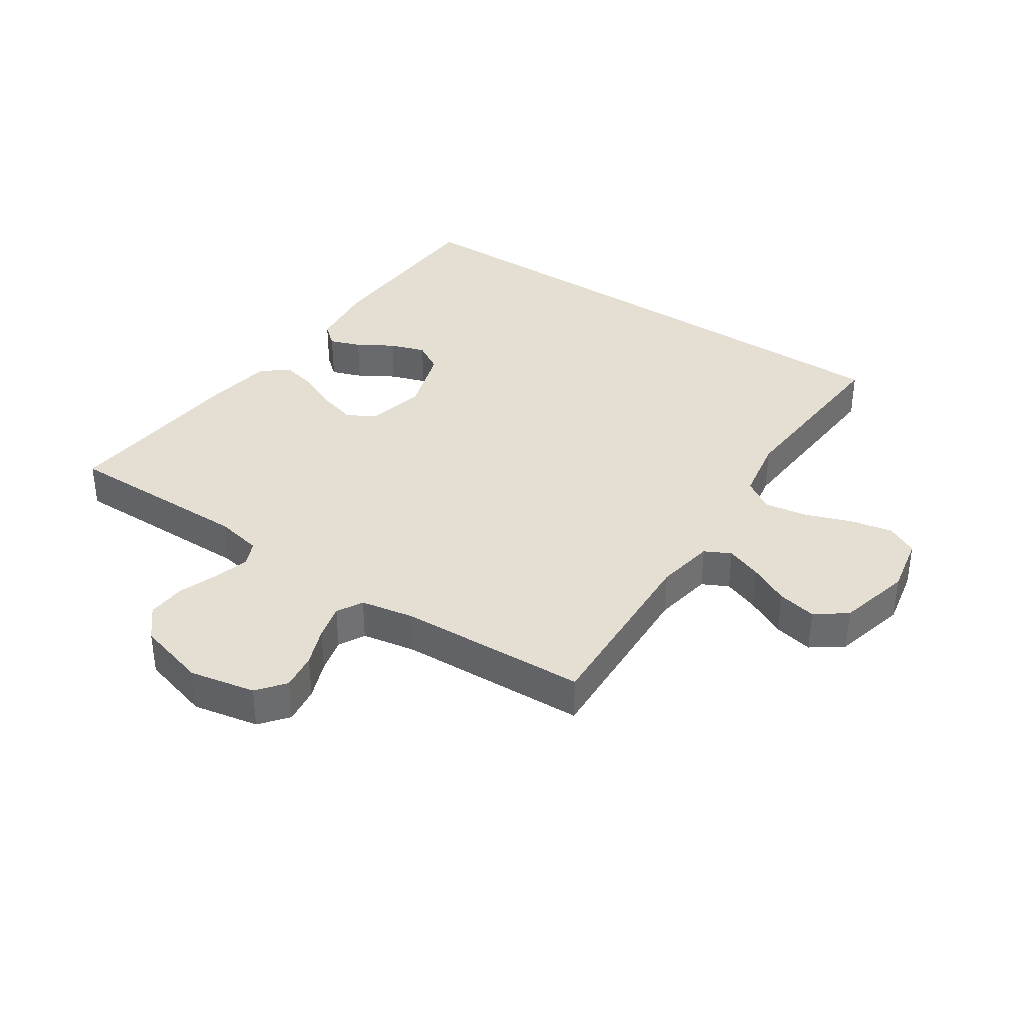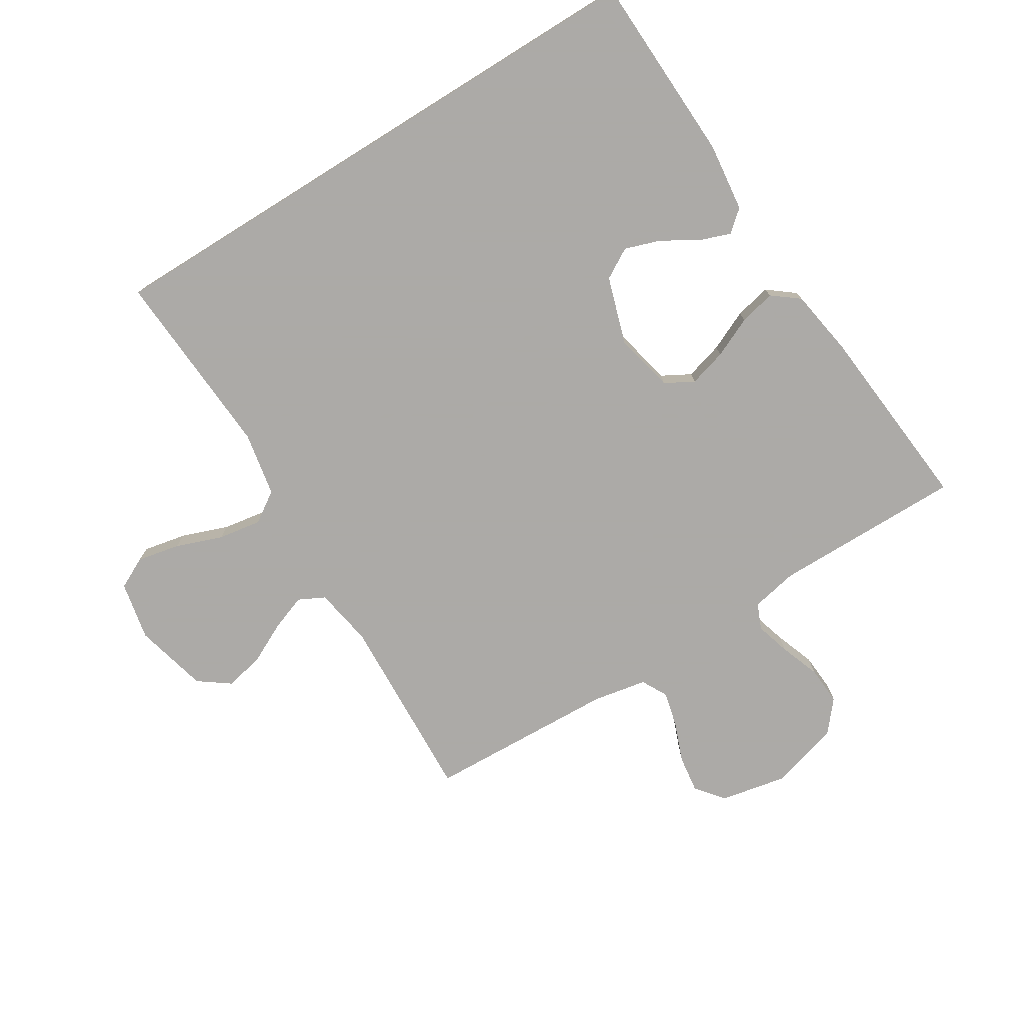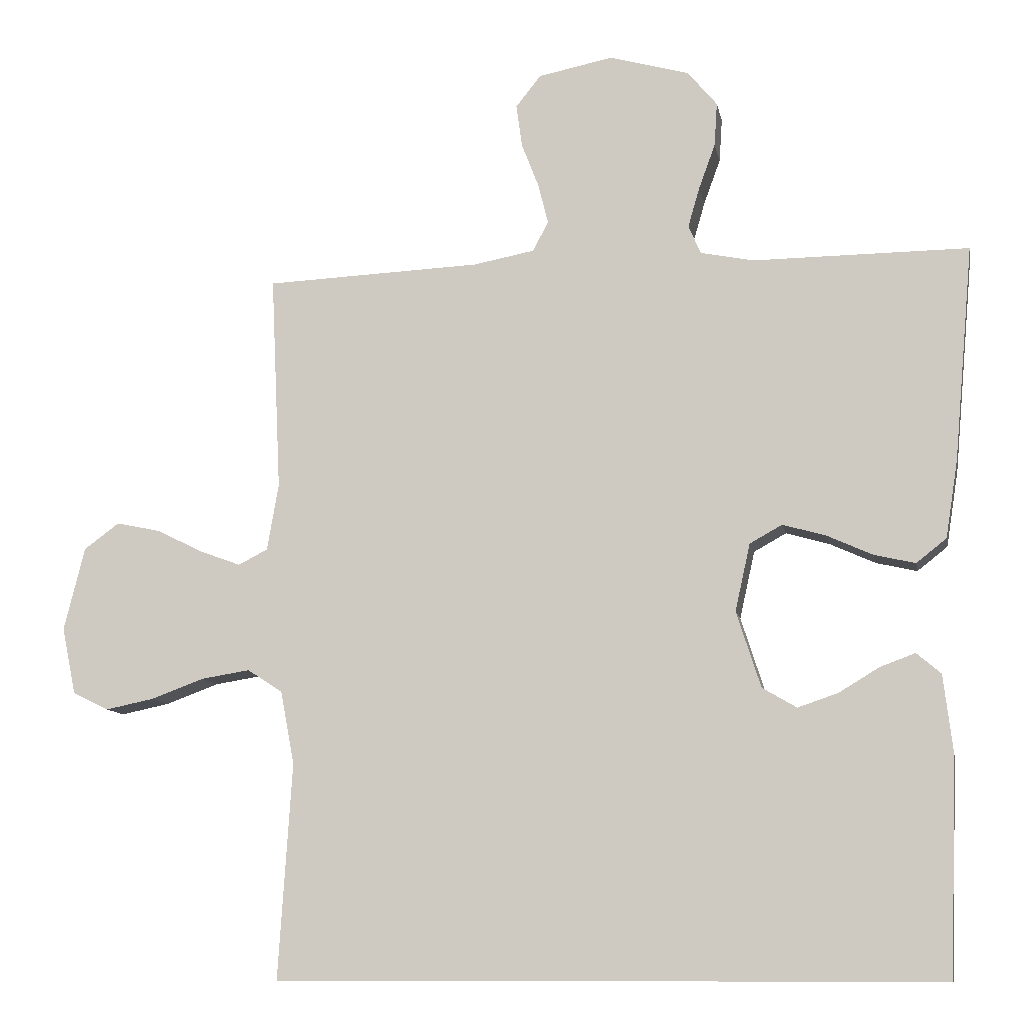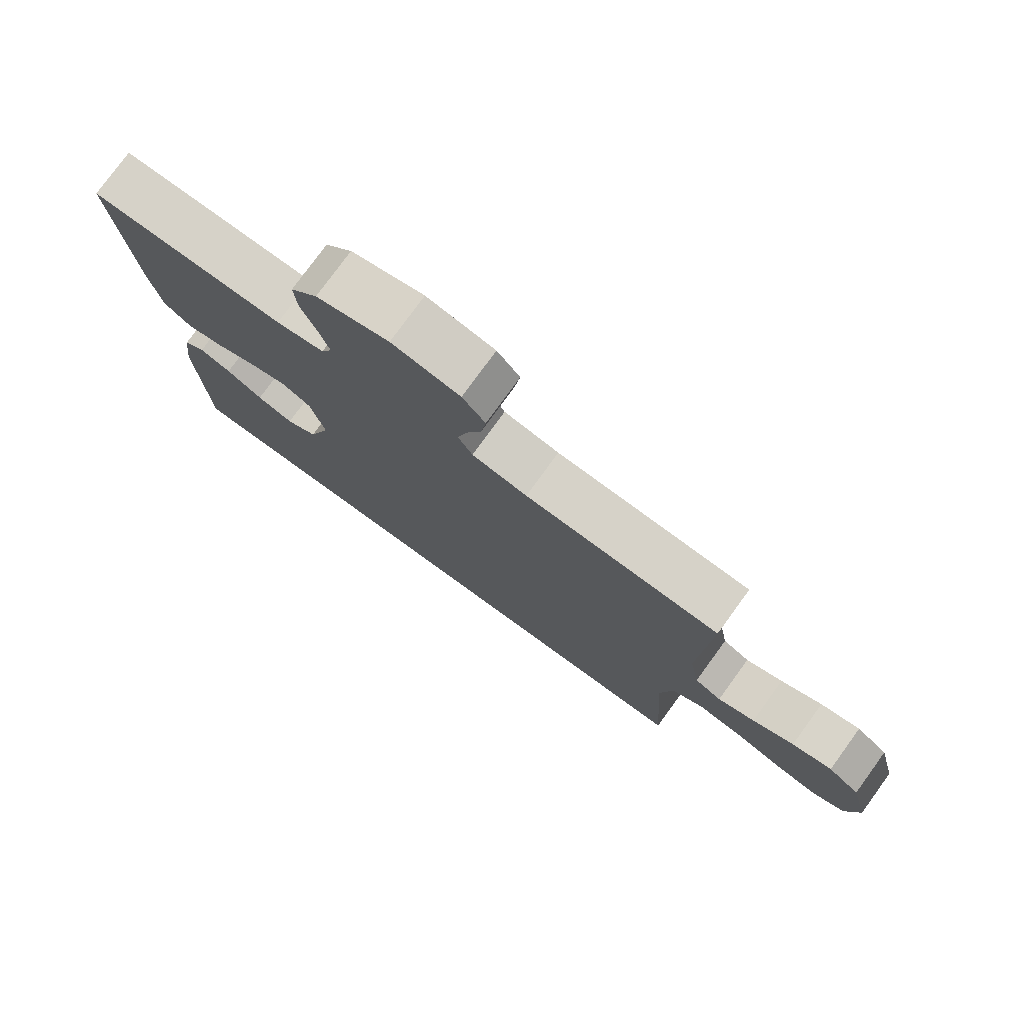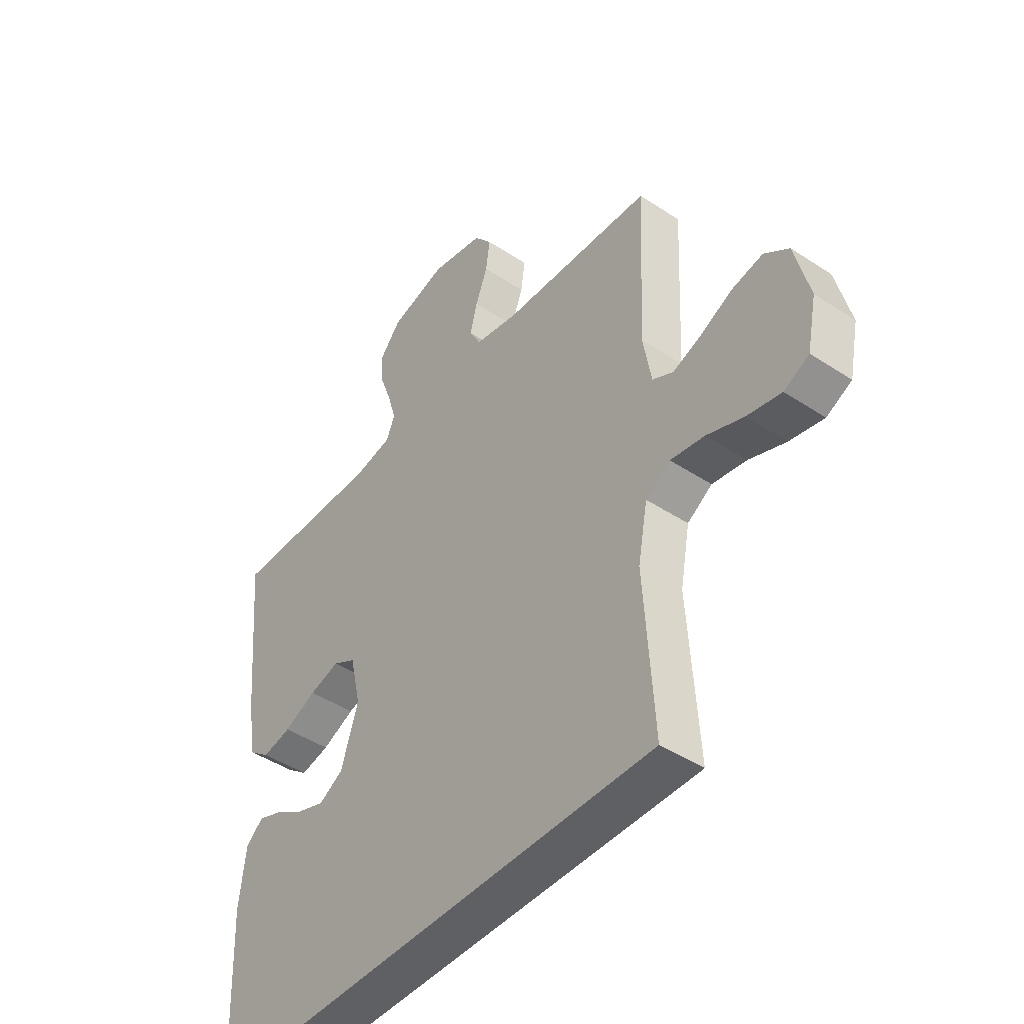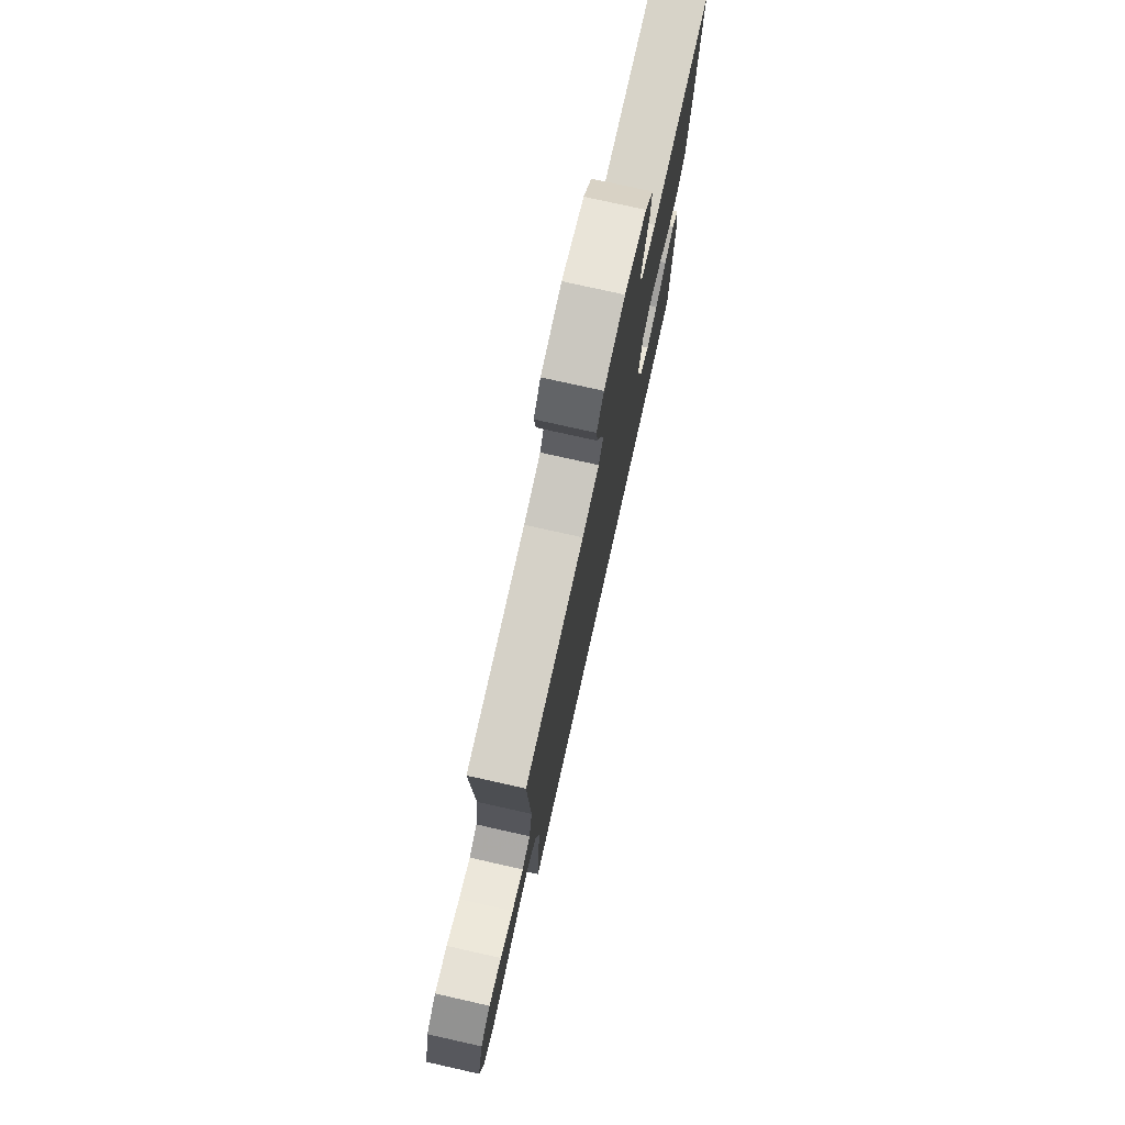
<metadata>
{"format":"obj","ext":"obj","renderer":"f3d","projection":"perspective","resolution":1024,"background":"white","views":[{"elev":36.9,"azim":34.0,"up":"+Y"},{"elev":-76.0,"azim":-148.1,"up":"+Y"},{"elev":-10.4,"azim":-169.5,"up":"+Z"},{"elev":77.7,"azim":36.0,"up":"+Z"},{"elev":-44.7,"azim":52.4,"up":"+Z"},{"elev":76.7,"azim":102.6,"up":"+Z"}]}
</metadata>
<code>
v 0.5 0.07 0.5
v 0.486 0.07 0.2
v 0.502 0.07 0.107
v 0.543 0.07 0.086
v 0.6 0.07 0.107
v 0.664 0.07 0.139
v 0.726 0.07 0.152
v 0.775 0.07 0.116
v 0.804 0.07 0
v 0.785 0.07 -0.093
v 0.735 0.07 -0.118
v 0.667 0.07 -0.104
v 0.594 0.07 -0.077
v 0.526 0.07 -0.066
v 0.477 0.07 -0.098
v 0.458 0.07 -0.2
v 0.477 0.07 -0.5
v -0.446 0.07 -0.5
v -0.457 0.07 -0.2
v -0.444 0.07 -0.092
v -0.41 0.07 -0.063
v -0.361 0.07 -0.081
v -0.305 0.07 -0.115
v -0.249 0.07 -0.134
v -0.201 0.07 -0.106
v -0.167 0.07 0
v -0.188 0.07 0.094
v -0.233 0.07 0.119
v -0.293 0.07 0.102
v -0.357 0.07 0.073
v -0.414 0.07 0.06
v -0.456 0.07 0.093
v -0.473 0.07 0.2
v -0.5 0.07 0.5
v -0.2 0.07 0.498
v -0.126 0.07 0.513
v -0.109 0.07 0.553
v -0.125 0.07 0.608
v -0.148 0.07 0.671
v -0.152 0.07 0.732
v -0.111 0.07 0.781
v 0 0.07 0.812
v 0.104 0.07 0.791
v 0.139 0.07 0.747
v 0.131 0.07 0.688
v 0.107 0.07 0.626
v 0.093 0.07 0.57
v 0.115 0.07 0.529
v 0.2 0.07 0.513
v 0.5 0 0.5
v 0.486 0 0.2
v 0.502 0 0.107
v 0.543 0 0.086
v 0.6 0 0.107
v 0.664 0 0.139
v 0.726 0 0.152
v 0.775 0 0.116
v 0.804 0 0
v 0.785 0 -0.093
v 0.735 0 -0.118
v 0.667 0 -0.104
v 0.594 0 -0.077
v 0.526 0 -0.066
v 0.477 0 -0.098
v 0.458 0 -0.2
v 0.477 0 -0.5
v -0.446 0 -0.5
v -0.457 0 -0.2
v -0.444 0 -0.092
v -0.41 0 -0.063
v -0.361 0 -0.081
v -0.305 0 -0.115
v -0.249 0 -0.134
v -0.201 0 -0.106
v -0.167 0 0
v -0.188 0 0.094
v -0.233 0 0.119
v -0.293 0 0.102
v -0.357 0 0.073
v -0.414 0 0.06
v -0.456 0 0.093
v -0.473 0 0.2
v -0.5 0 0.5
v -0.2 0 0.498
v -0.126 0 0.513
v -0.109 0 0.553
v -0.125 0 0.608
v -0.148 0 0.671
v -0.152 0 0.732
v -0.111 0 0.781
v 0 0 0.812
v 0.104 0 0.791
v 0.139 0 0.747
v 0.131 0 0.688
v 0.107 0 0.626
v 0.093 0 0.57
v 0.115 0 0.529
v 0.2 0 0.513
f 43 44 45 46
f 43 46 47
f 42 43 47
f 41 42 47
f 38 39 40 41
f 37 38 41 47
f 36 37 47 48
f 32 33 34 35
f 29 30 31 32
f 28 29 32 35
f 27 28 35 36
f 20 21 22 23
f 20 23 24
f 19 20 24
f 16 17 18 19
f 15 16 19 24
f 14 15 24 25
f 10 11 12 13
f 10 13 14
f 9 10 14
f 5 6 7 8
f 4 5 8 9
f 49 1 2
f 49 2 3
f 48 49 3
f 26 27 36 48
f 26 48 3
f 25 26 3 4
f 4 9 14 25
f 95 94 93 92
f 96 95 92
f 96 92 91
f 96 91 90
f 90 89 88 87
f 96 90 87 86
f 97 96 86 85
f 84 83 82 81
f 81 80 79 78
f 84 81 78 77
f 85 84 77 76
f 72 71 70 69
f 73 72 69
f 73 69 68
f 68 67 66 65
f 73 68 65 64
f 74 73 64 63
f 62 61 60 59
f 63 62 59
f 63 59 58
f 57 56 55 54
f 58 57 54 53
f 51 50 98
f 52 51 98
f 52 98 97
f 97 85 76 75
f 52 97 75
f 53 52 75 74
f 74 63 58 53
f 1 50 51 2
f 2 51 52 3
f 3 52 53 4
f 4 53 54 5
f 5 54 55 6
f 6 55 56 7
f 7 56 57 8
f 8 57 58 9
f 9 58 59 10
f 10 59 60 11
f 11 60 61 12
f 12 61 62 13
f 13 62 63 14
f 14 63 64 15
f 15 64 65 16
f 16 65 66 17
f 17 66 67 18
f 18 67 68 19
f 19 68 69 20
f 20 69 70 21
f 21 70 71 22
f 22 71 72 23
f 23 72 73 24
f 24 73 74 25
f 25 74 75 26
f 26 75 76 27
f 27 76 77 28
f 28 77 78 29
f 29 78 79 30
f 30 79 80 31
f 31 80 81 32
f 32 81 82 33
f 33 82 83 34
f 34 83 84 35
f 35 84 85 36
f 36 85 86 37
f 37 86 87 38
f 38 87 88 39
f 39 88 89 40
f 40 89 90 41
f 41 90 91 42
f 42 91 92 43
f 43 92 93 44
f 44 93 94 45
f 45 94 95 46
f 46 95 96 47
f 47 96 97 48
f 48 97 98 49
f 49 98 50 1

</code>
